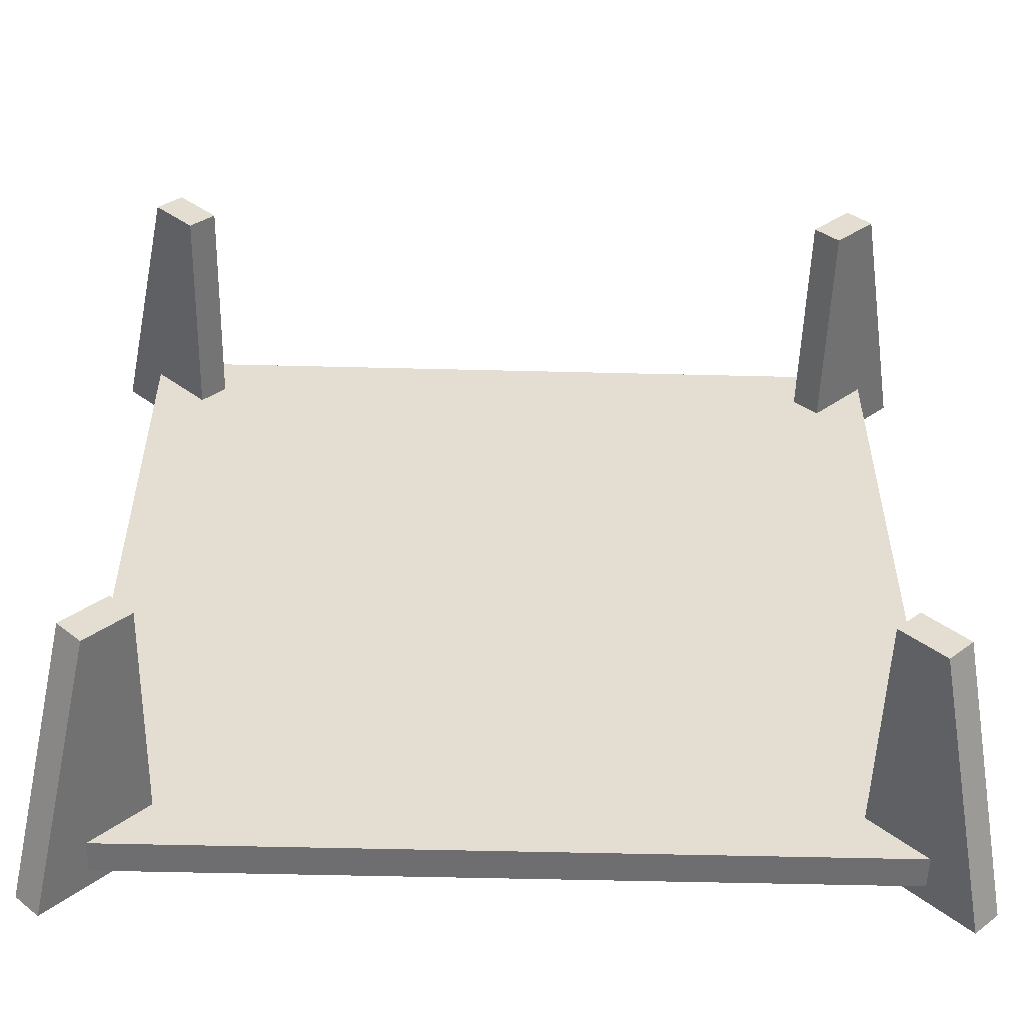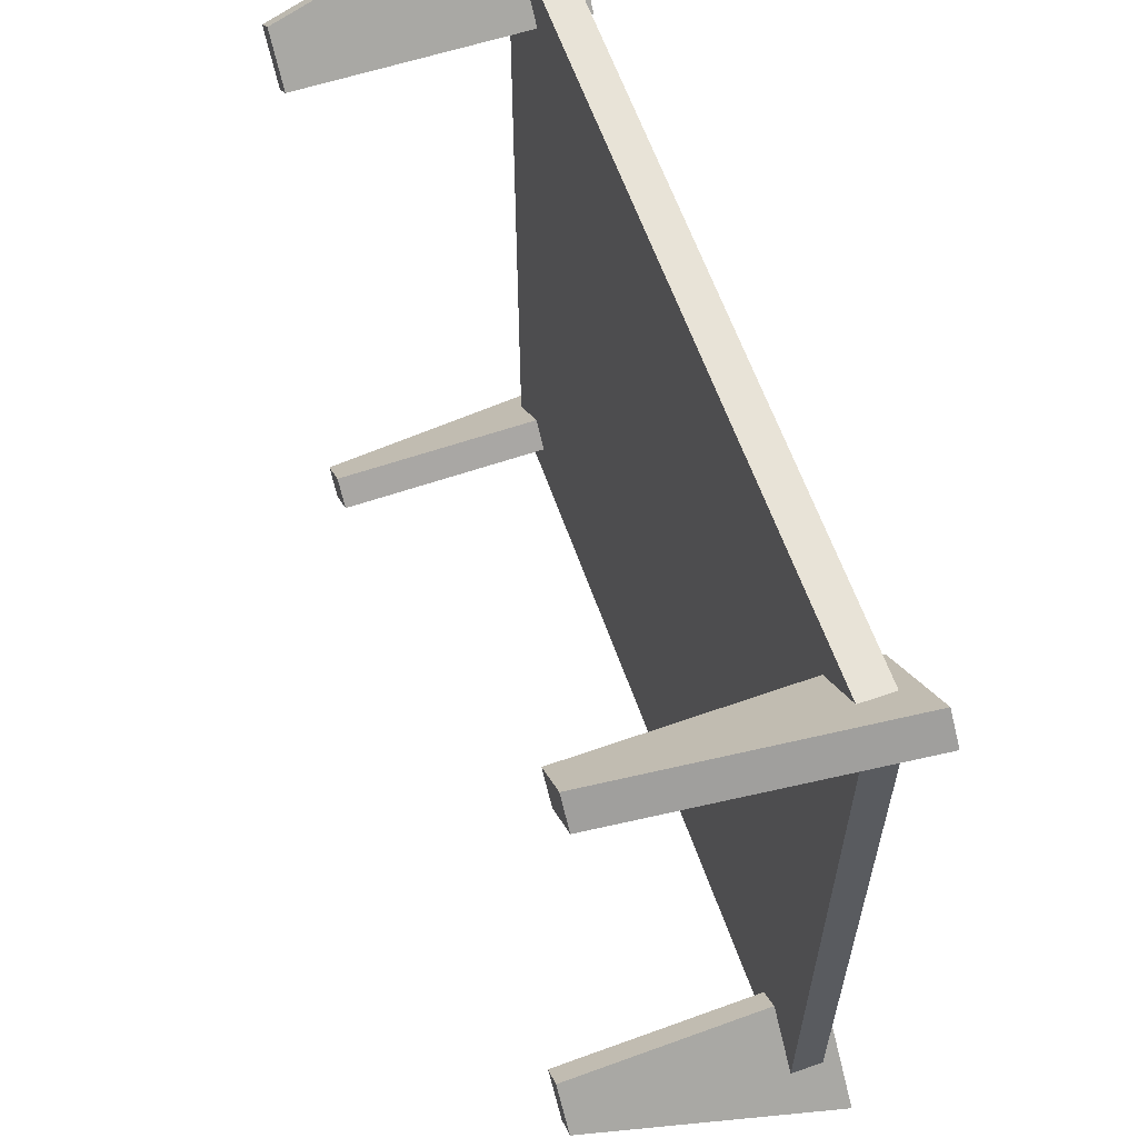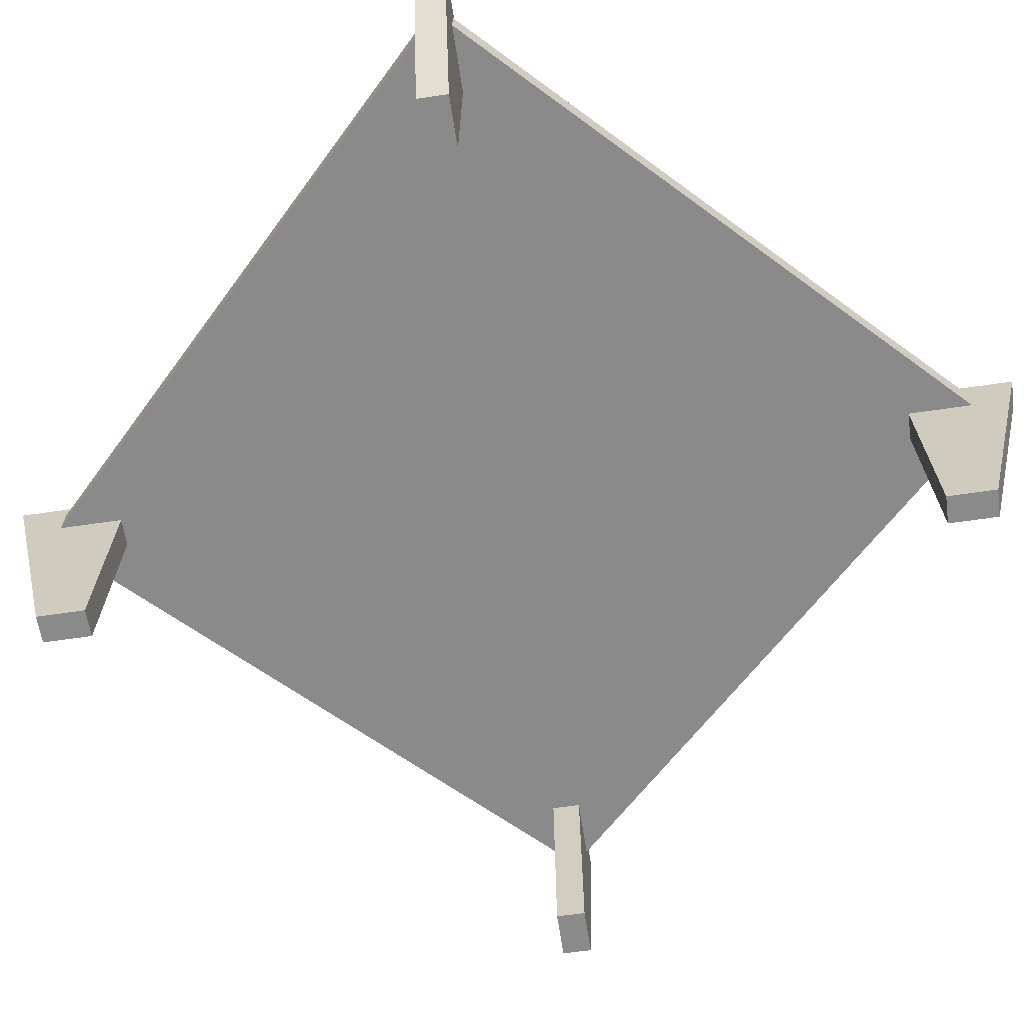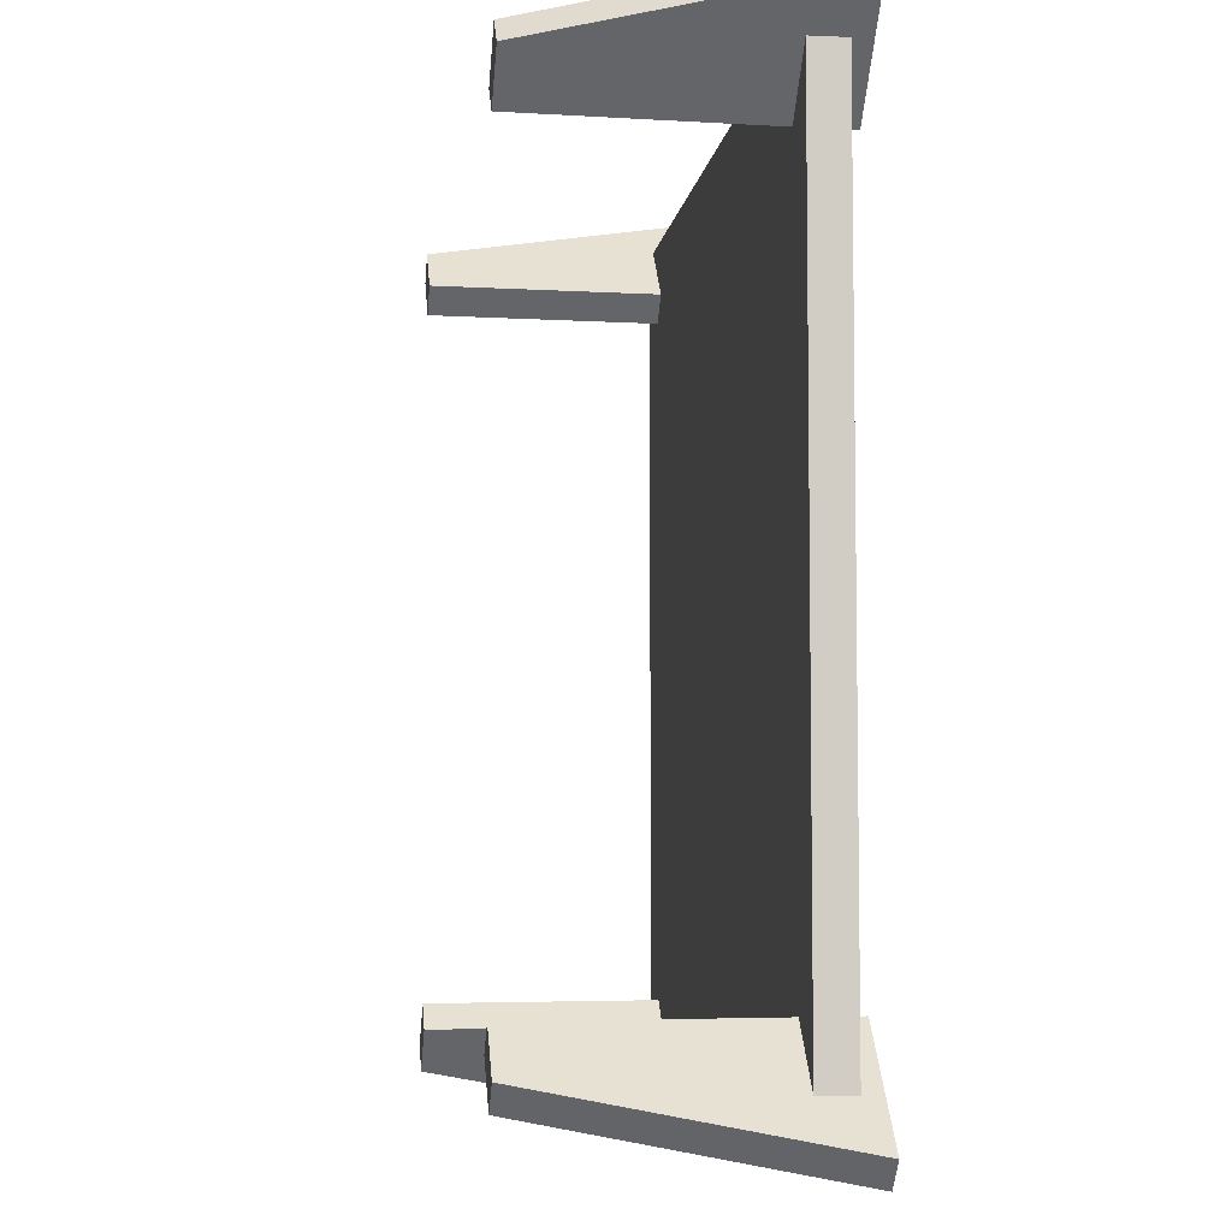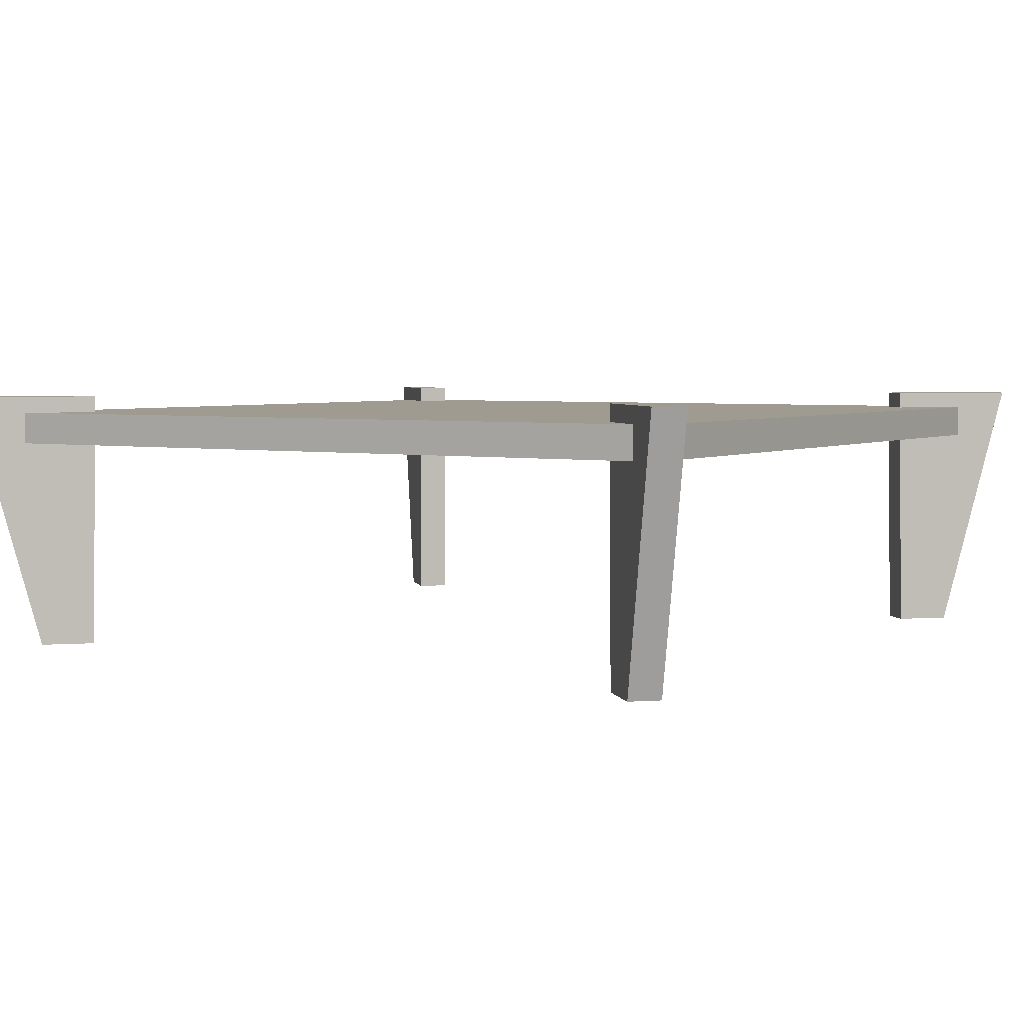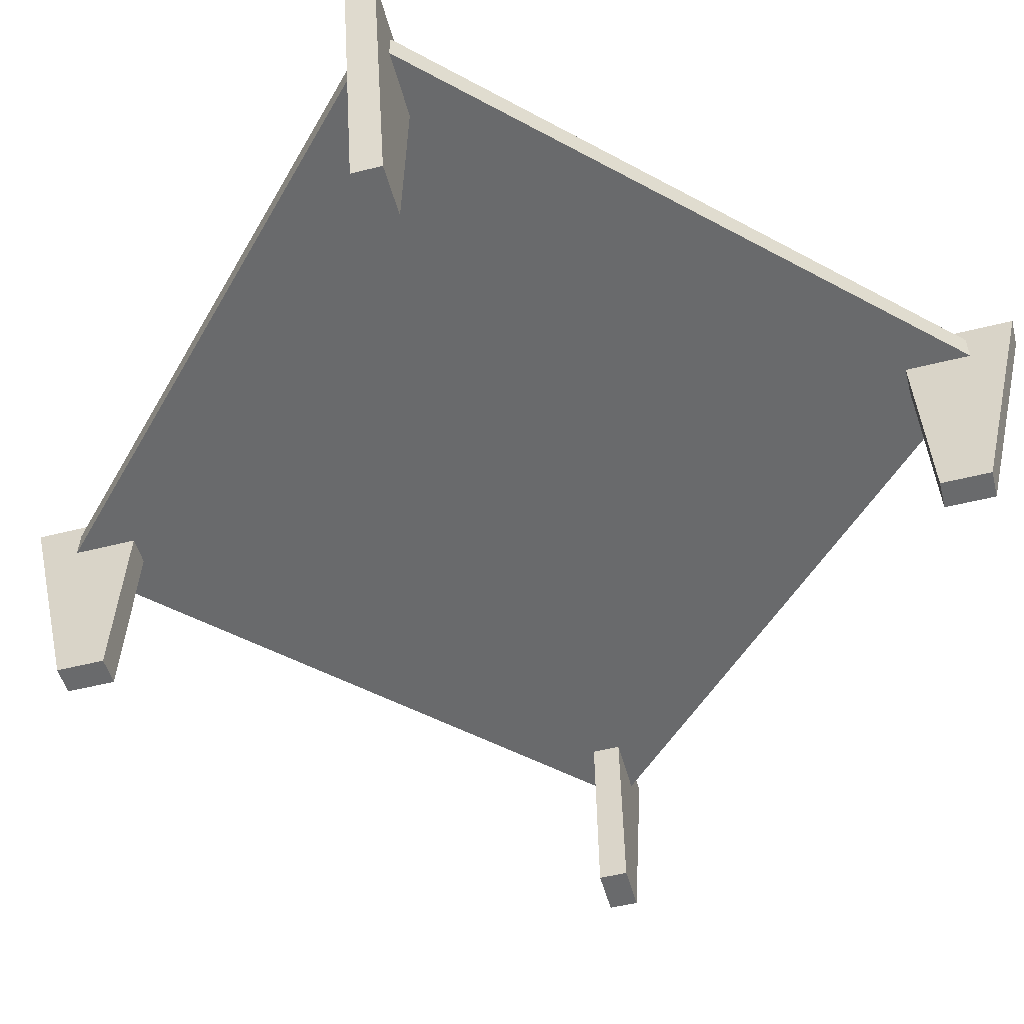
<metadata>
{"format":"obj","ext":"obj","renderer":"f3d","projection":"perspective","resolution":1024,"background":"white","views":[{"elev":-54.4,"azim":-1.5,"up":"+Z"},{"elev":61.6,"azim":70.6,"up":"+Z"},{"elev":-63.4,"azim":-126.5,"up":"+Y"},{"elev":-6.4,"azim":82.6,"up":"+Z"},{"elev":4.2,"azim":-58.2,"up":"+Y"},{"elev":-52.9,"azim":150.2,"up":"+Y"}]}
</metadata>
<code>
v  -6 0 6
v  6 0 6
v  -6 0 -6
v  6 0 -6
v  -6 -0.5 6
v  6 -0.5 6
v  -6 -0.5 -6
v  6 -0.5 -6
v  -5.494 -3.826 -5.847
v  -4.898 -3.826 -5.252
v  -5.252 -3.826 -4.898
v  -5.847 -3.826 -5.494
v  -4.847 0.261 -5.201
v  -5.201 0.261 -4.847
v  -6.258 0.261 -6.612
v  -6.612 0.261 -6.258
v  -5.494 -3.826 5.847
v  -4.898 -3.826 5.252
v  -5.252 -3.826 4.898
v  -5.847 -3.826 5.494
v  -4.847 0.261 5.201
v  -5.201 0.261 4.847
v  -6.258 0.261 6.612
v  -6.612 0.261 6.258
v  5.494 -3.826 -5.847
v  4.898 -3.826 -5.252
v  5.252 -3.826 -4.898
v  5.847 -3.826 -5.494
v  4.847 0.261 -5.201
v  5.201 0.261 -4.847
v  6.258 0.261 -6.612
v  6.612 0.261 -6.258
v  5.494 -3.826 5.847
v  5.847 -3.826 5.494
v  5.252 -3.826 4.898
v  4.898 -3.826 5.252
v  5.201 0.261 4.847
v  4.847 0.261 5.201
v  6.258 0.261 6.612
v  6.612 0.261 6.258
v  -6 0 6
v  -6 0 6
v  6 0 6
v  6 0 6
v  -6 0 -6
v  -6 0 -6
v  6 0 -6
v  6 0 -6
v  -6 -0.5 6
v  -6 -0.5 6
v  6 -0.5 6
v  6 -0.5 6
v  -6 -0.5 -6
v  -6 -0.5 -6
v  6 -0.5 -6
v  6 -0.5 -6
v  -5.494 -3.826 -5.847
v  -5.494 -3.826 -5.847
v  -4.898 -3.826 -5.252
v  -4.898 -3.826 -5.252
v  -5.252 -3.826 -4.898
v  -5.252 -3.826 -4.898
v  -5.847 -3.826 -5.494
v  -5.847 -3.826 -5.494
v  -4.847 0.261 -5.201
v  -4.847 0.261 -5.201
v  -5.201 0.261 -4.847
v  -5.201 0.261 -4.847
v  -6.258 0.261 -6.612
v  -6.258 0.261 -6.612
v  -6.612 0.261 -6.258
v  -6.612 0.261 -6.258
v  -5.494 -3.826 5.847
v  -5.494 -3.826 5.847
v  -4.898 -3.826 5.252
v  -4.898 -3.826 5.252
v  -5.252 -3.826 4.898
v  -5.252 -3.826 4.898
v  -5.847 -3.826 5.494
v  -5.847 -3.826 5.494
v  -4.847 0.261 5.201
v  -4.847 0.261 5.201
v  -5.201 0.261 4.847
v  -5.201 0.261 4.847
v  -6.258 0.261 6.612
v  -6.258 0.261 6.612
v  -6.612 0.261 6.258
v  -6.612 0.261 6.258
v  5.494 -3.826 -5.847
v  5.494 -3.826 -5.847
v  4.898 -3.826 -5.252
v  4.898 -3.826 -5.252
v  5.252 -3.826 -4.898
v  5.252 -3.826 -4.898
v  5.847 -3.826 -5.494
v  5.847 -3.826 -5.494
v  4.847 0.261 -5.201
v  4.847 0.261 -5.201
v  5.201 0.261 -4.847
v  5.201 0.261 -4.847
v  6.258 0.261 -6.612
v  6.258 0.261 -6.612
v  6.612 0.261 -6.258
v  6.612 0.261 -6.258
v  5.494 -3.826 5.847
v  5.494 -3.826 5.847
v  5.847 -3.826 5.494
v  5.847 -3.826 5.494
v  5.252 -3.826 4.898
v  5.252 -3.826 4.898
v  4.898 -3.826 5.252
v  4.898 -3.826 5.252
v  5.201 0.261 4.847
v  5.201 0.261 4.847
v  4.847 0.261 5.201
v  4.847 0.261 5.201
v  6.258 0.261 6.612
v  6.258 0.261 6.612
v  6.612 0.261 6.258
v  6.612 0.261 6.258
o Stand_S
g Stand_S
f 1 44 48
f 48 3 1
f 55 51 49
f 49 53 55
f 54 5 41
f 41 46 54
f 56 7 45
f 45 47 56
f 52 8 4
f 4 43 52
f 50 6 2
f 2 42 50
f 62 12 9
f 9 60 62
f 14 11 59
f 59 66 14
f 64 72 15
f 15 57 64
f 68 16 63
f 63 61 68
f 58 70 13
f 13 10 58
f 69 71 67
f 67 65 69
f 19 18 74
f 74 80 19
f 84 21 75
f 75 78 84
f 20 73 86
f 86 24 20
f 22 77 79
f 79 88 22
f 17 76 82
f 82 23 17
f 85 81 83
f 83 87 85
f 27 26 90
f 90 96 27
f 100 29 91
f 91 94 100
f 28 89 102
f 102 32 28
f 30 93 95
f 95 104 30
f 25 92 98
f 98 31 25
f 101 97 99
f 99 103 101
f 35 34 106
f 106 112 35
f 37 109 111
f 111 116 37
f 108 120 39
f 39 33 108
f 114 40 107
f 107 110 114
f 105 118 38
f 38 36 105
f 117 119 113
f 113 115 117

</code>
